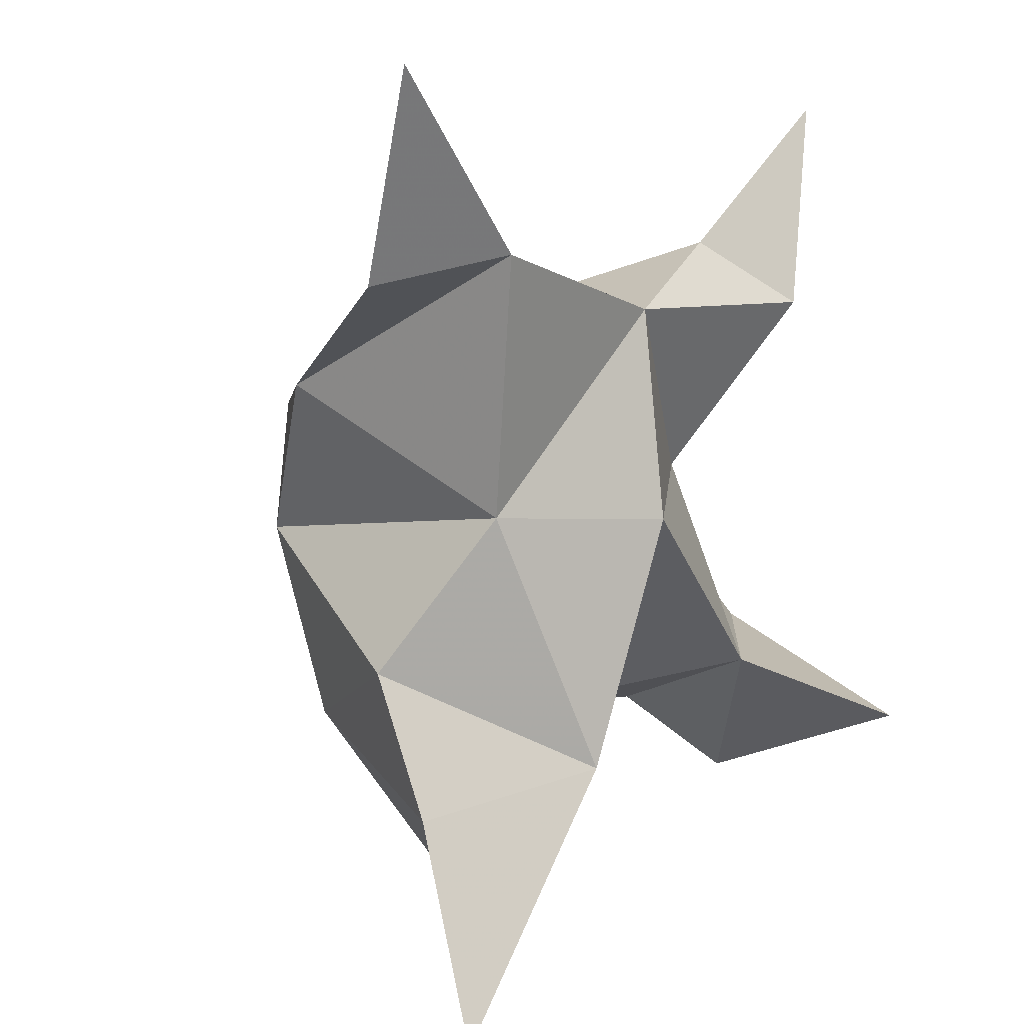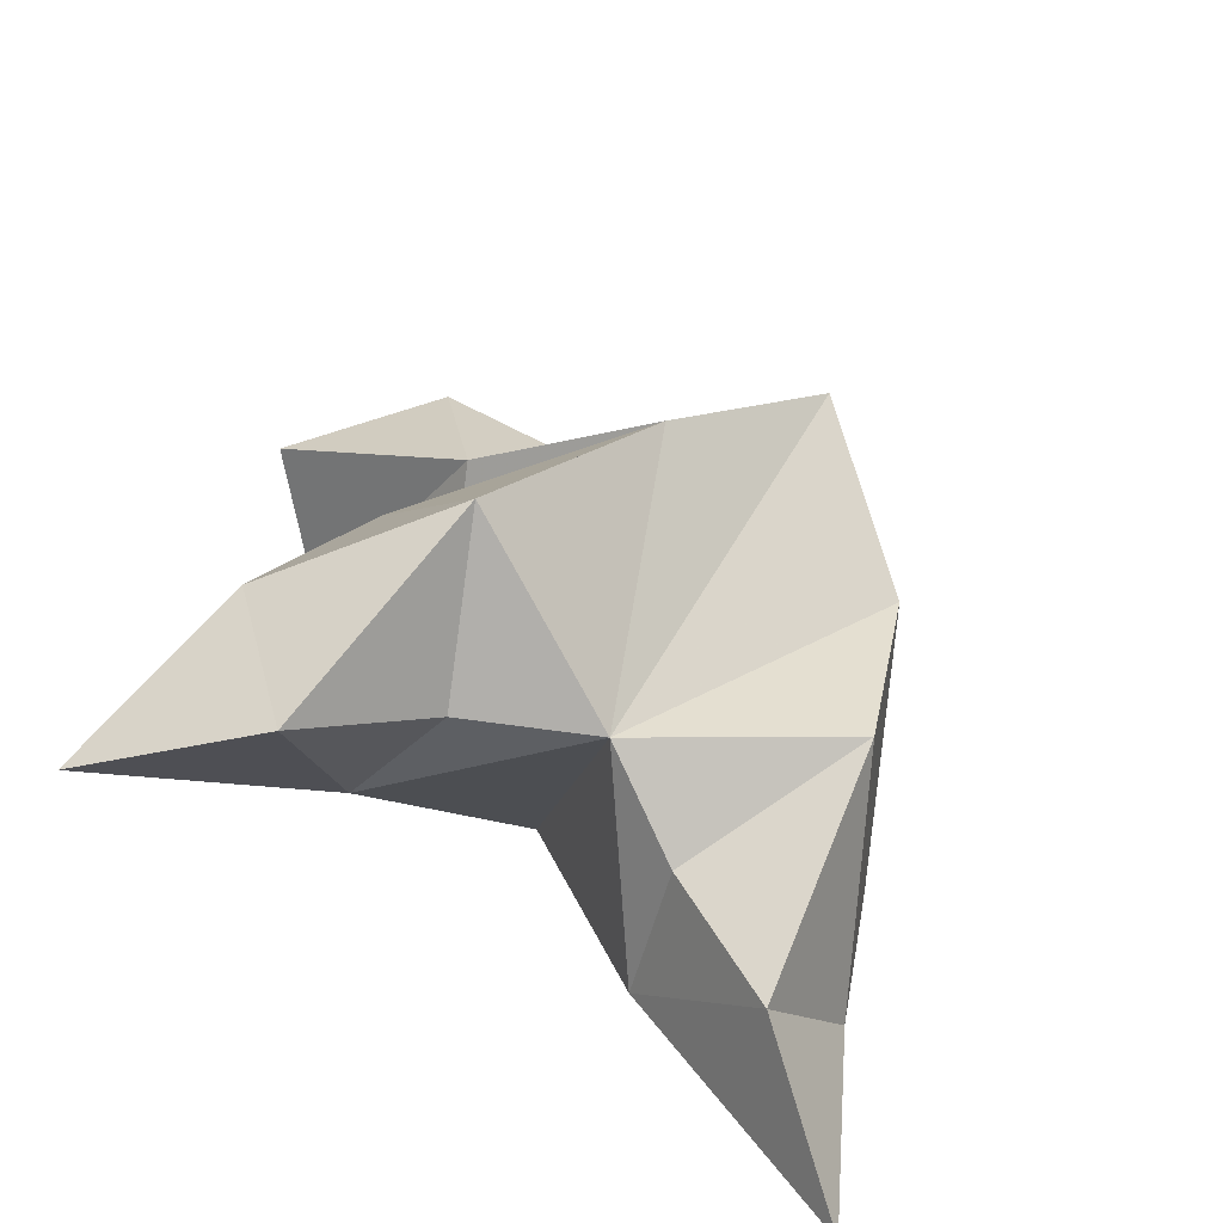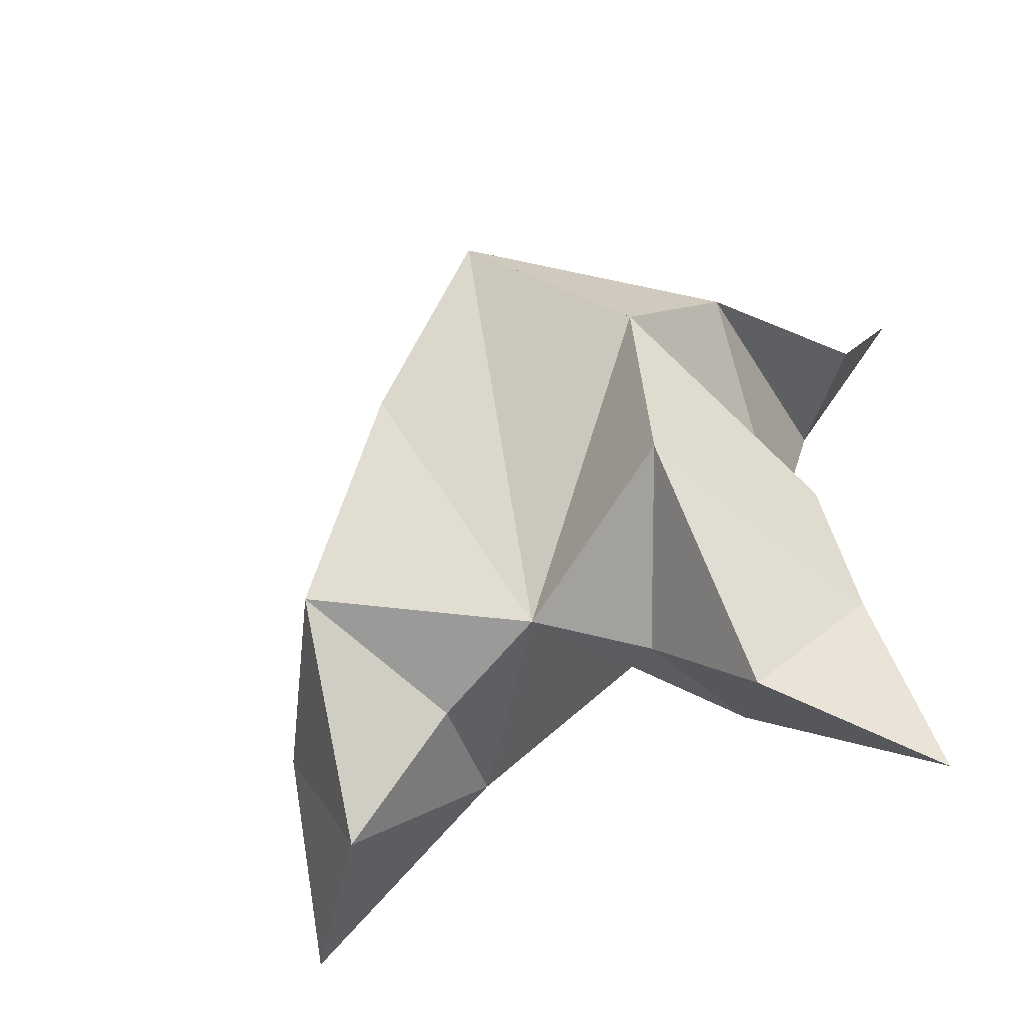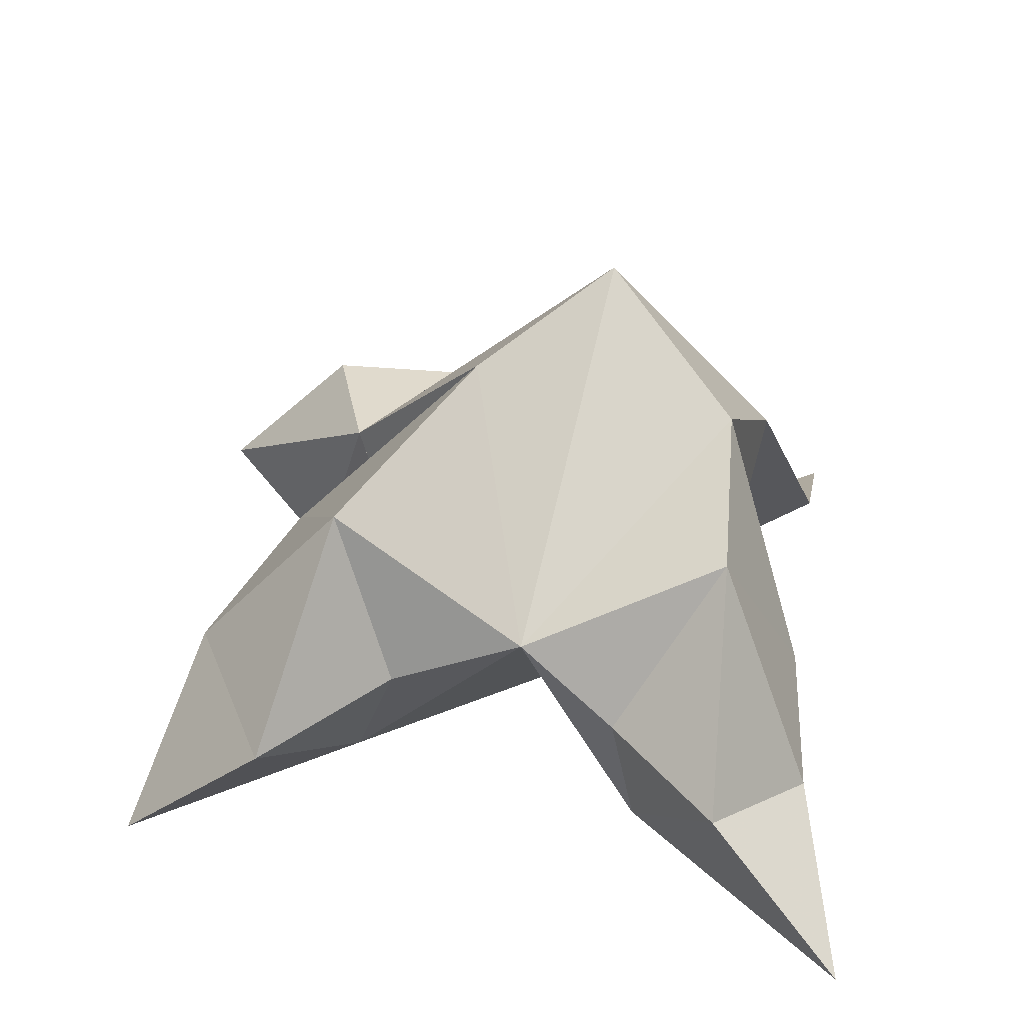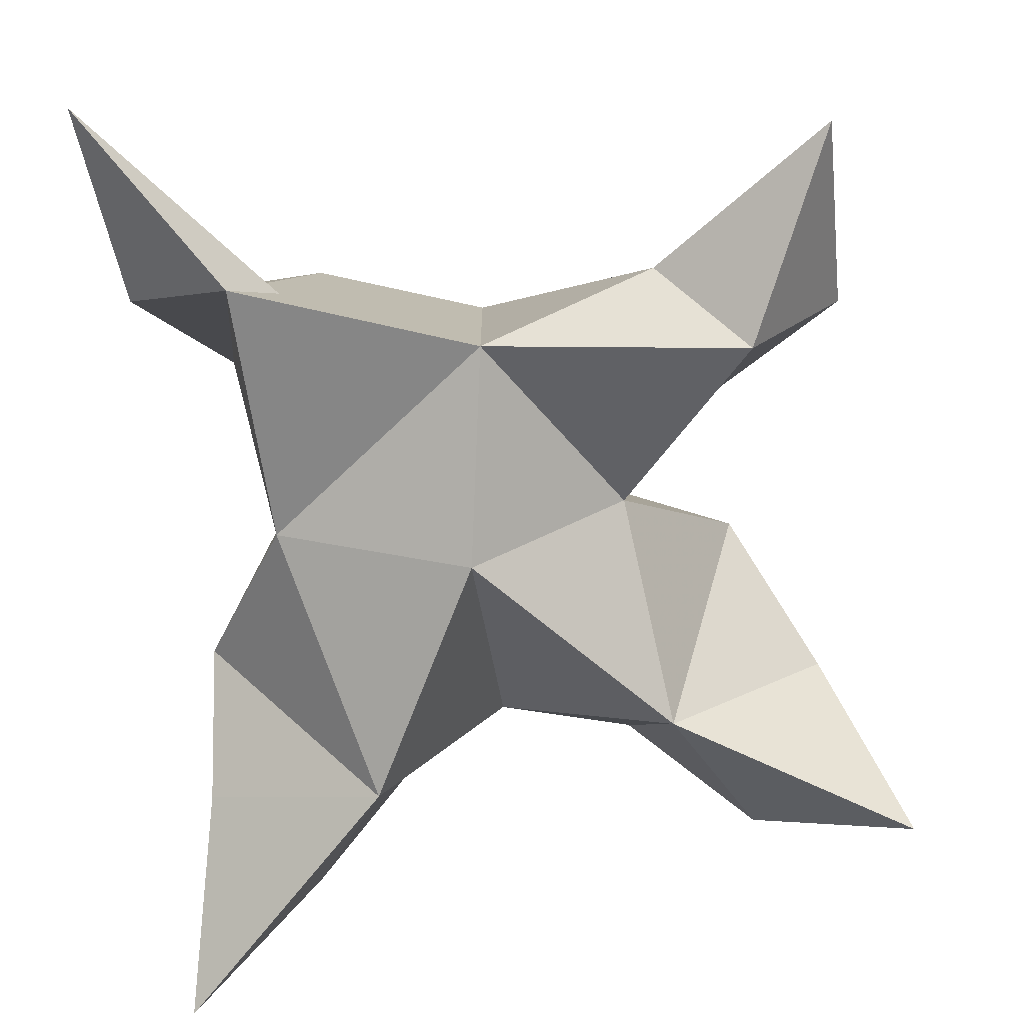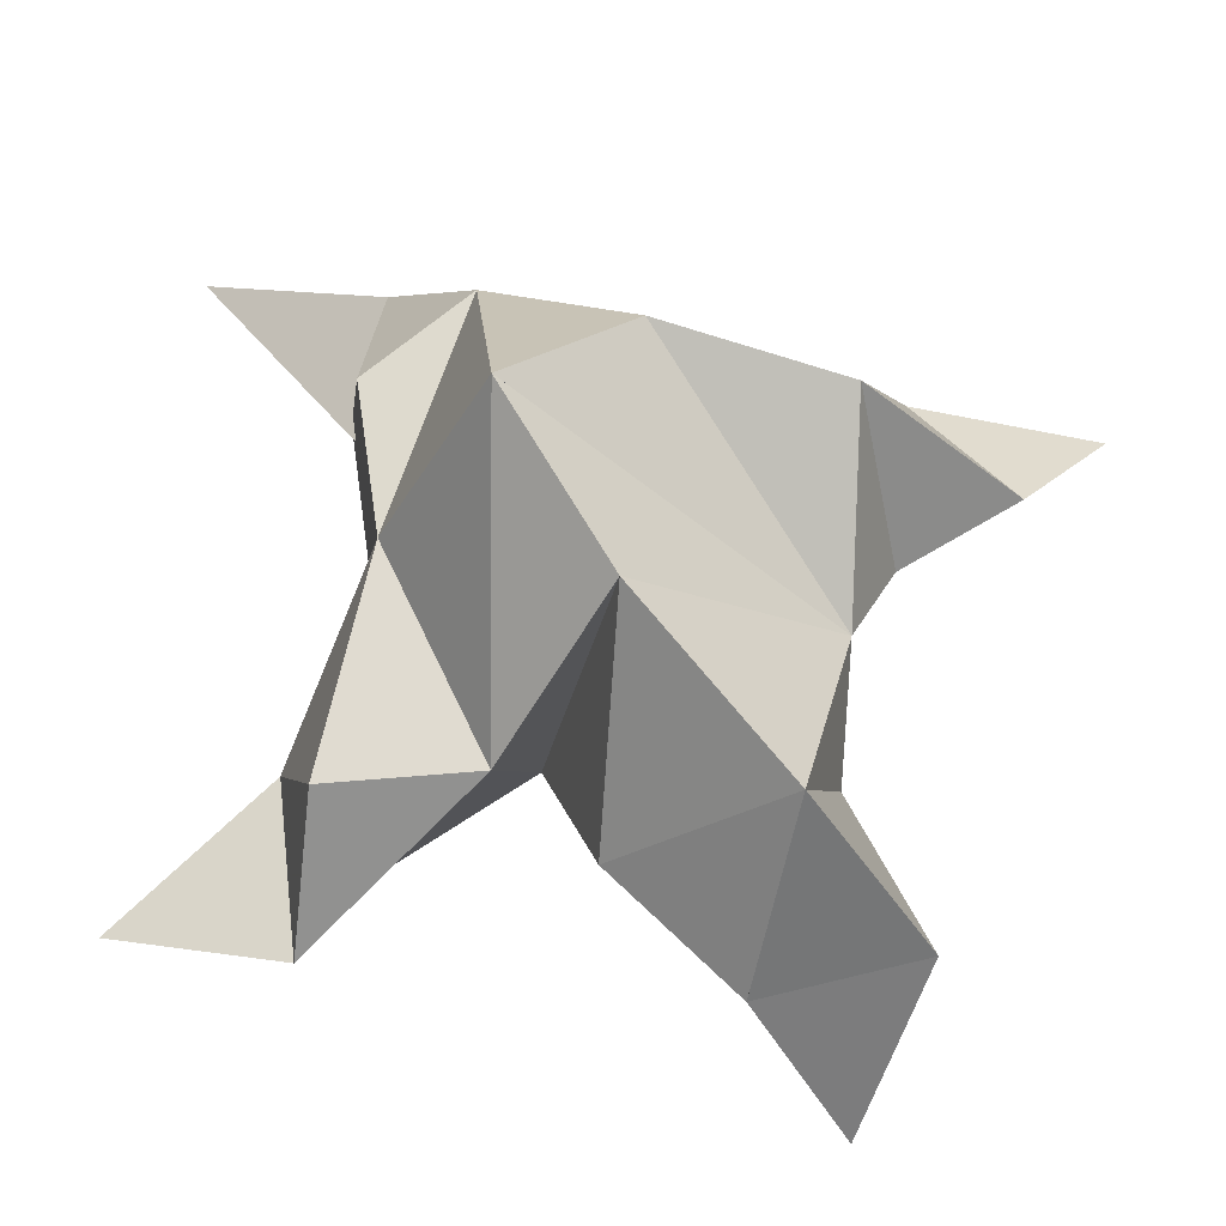
<metadata>
{"format":"obj","ext":"obj","renderer":"f3d","projection":"perspective","resolution":1024,"background":"white","views":[{"elev":8.1,"azim":-47.3,"up":"+Z"},{"elev":-66.5,"azim":154.1,"up":"+Z"},{"elev":-62.1,"azim":-146.2,"up":"+Z"},{"elev":-55.9,"azim":179.2,"up":"+Z"},{"elev":-72.6,"azim":-0.0,"up":"+Y"},{"elev":69.2,"azim":96.1,"up":"+Y"}]}
</metadata>
<code>
v 0.254 0.1253 0.6769
v 0.2523 0.1539 0.7061
v 0.2357 0.1211 0.6777
v 0.2256 0.1475 0.7098
v 0.2456 0.15 0.7249
v 0.2493 0.1382 0.6518
v 0.2442 0.1 0.692
v 0.2325 0.1842 0.7078
v 0.2458 0.1057 0.7283
v 0.3027 0.1129 0.7641
v 0.2804 0.15 0.7034
v 0.3204 0.1024 0.6436
v 0.2904 0.1063 0.7279
v 0.2577 0.175 0.6868
v 0.2821 0.1616 0.6577
v 0.2723 0.1312 0.6511
v 0.2952 0.1267 0.6341
v 0.3067 0.1323 0.6626
v 0.2907 0.1418 0.6864
v 0.2789 0.1087 0.6606
v 0.2703 0.1192 0.6978
v 0.2852 0.1495 0.7297
v 0.307 0.128 0.731
v 0.2744 0.1163 0.7392
v 0.1814 0.1 0.7679
v 0.2006 0.1464 0.7156
v 0.195 0.1 0.6091
v 0.2052 0.1 0.7388
v 0.2109 0.1637 0.6879
v 0.2137 0.1543 0.6544
v 0.2329 0.1256 0.645
v 0.2163 0.1212 0.6248
v 0.1979 0.1134 0.6446
v 0.1979 0.1239 0.6683
v 0.2281 0.1012 0.6502
v 0.2111 0.109 0.6948
v 0.2169 0.1443 0.7325
v 0.1874 0.1146 0.7338
v 0.2149 0.1105 0.7339
f 1 2 4
f 1 2 7
f 1 2 8
f 1 2 14
f 1 2 21
f 1 2 29
f 1 3 4
f 1 3 6
f 1 3 7
f 1 3 29
f 1 4 7
f 1 4 8
f 1 4 29
f 1 6 7
f 1 6 8
f 1 6 14
f 1 6 15
f 1 6 20
f 1 6 29
f 1 7 20
f 1 7 21
f 1 8 14
f 1 8 29
f 1 14 15
f 1 14 19
f 1 14 21
f 1 15 19
f 1 15 20
f 1 19 20
f 1 19 21
f 1 20 21
f 2 4 5
f 2 4 7
f 2 4 8
f 2 4 9
f 2 4 29
f 2 5 8
f 2 5 9
f 2 5 11
f 2 7 9
f 2 7 21
f 2 8 11
f 2 8 14
f 2 8 29
f 2 9 11
f 2 9 21
f 2 11 14
f 2 11 21
f 2 14 21
f 3 4 7
f 3 4 29
f 3 4 36
f 3 6 7
f 3 6 29
f 3 6 30
f 3 6 35
f 3 7 35
f 3 7 36
f 3 29 30
f 3 29 34
f 3 29 36
f 3 30 34
f 3 30 35
f 3 34 35
f 3 34 36
f 3 35 36
f 4 5 8
f 4 5 9
f 4 5 26
f 4 7 9
f 4 7 36
f 4 8 26
f 4 8 29
f 4 9 26
f 4 9 36
f 4 26 29
f 4 26 36
f 4 29 36
f 5 8 11
f 5 8 26
f 5 9 11
f 5 9 22
f 5 9 24
f 5 9 26
f 5 9 37
f 5 9 39
f 5 11 22
f 5 22 24
f 5 26 37
f 5 37 39
f 6 7 20
f 6 7 35
f 6 8 14
f 6 8 29
f 6 14 15
f 6 15 16
f 6 15 20
f 6 16 20
f 6 29 30
f 6 30 31
f 6 30 35
f 6 31 35
f 7 9 21
f 7 9 36
f 7 20 21
f 7 35 36
f 8 11 14
f 8 26 29
f 9 11 13
f 9 11 21
f 9 11 22
f 9 13 21
f 9 13 22
f 9 13 24
f 9 22 24
f 9 26 28
f 9 26 36
f 9 26 37
f 9 28 36
f 9 28 37
f 9 28 39
f 9 37 39
f 10 13 23
f 10 13 24
f 10 23 24
f 11 13 21
f 11 13 22
f 11 13 23
f 11 14 21
f 11 22 23
f 12 17 18
f 12 17 20
f 12 18 20
f 13 22 23
f 13 22 24
f 13 23 24
f 14 15 19
f 14 19 21
f 15 16 17
f 15 16 18
f 15 16 19
f 15 16 20
f 15 17 18
f 15 17 20
f 15 18 19
f 15 18 20
f 15 19 20
f 16 17 18
f 16 17 20
f 16 18 19
f 16 18 20
f 16 19 20
f 17 18 20
f 18 19 20
f 19 20 21
f 22 23 24
f 25 28 38
f 25 28 39
f 25 38 39
f 26 28 36
f 26 28 37
f 26 28 38
f 26 29 36
f 26 37 38
f 27 32 33
f 27 32 35
f 27 33 35
f 28 37 38
f 28 37 39
f 28 38 39
f 29 30 34
f 29 34 36
f 30 31 32
f 30 31 33
f 30 31 34
f 30 31 35
f 30 32 33
f 30 32 35
f 30 33 34
f 30 33 35
f 30 34 35
f 31 32 33
f 31 32 35
f 31 33 34
f 31 33 35
f 31 34 35
f 32 33 35
f 33 34 35
f 34 35 36
f 37 38 39

</code>
